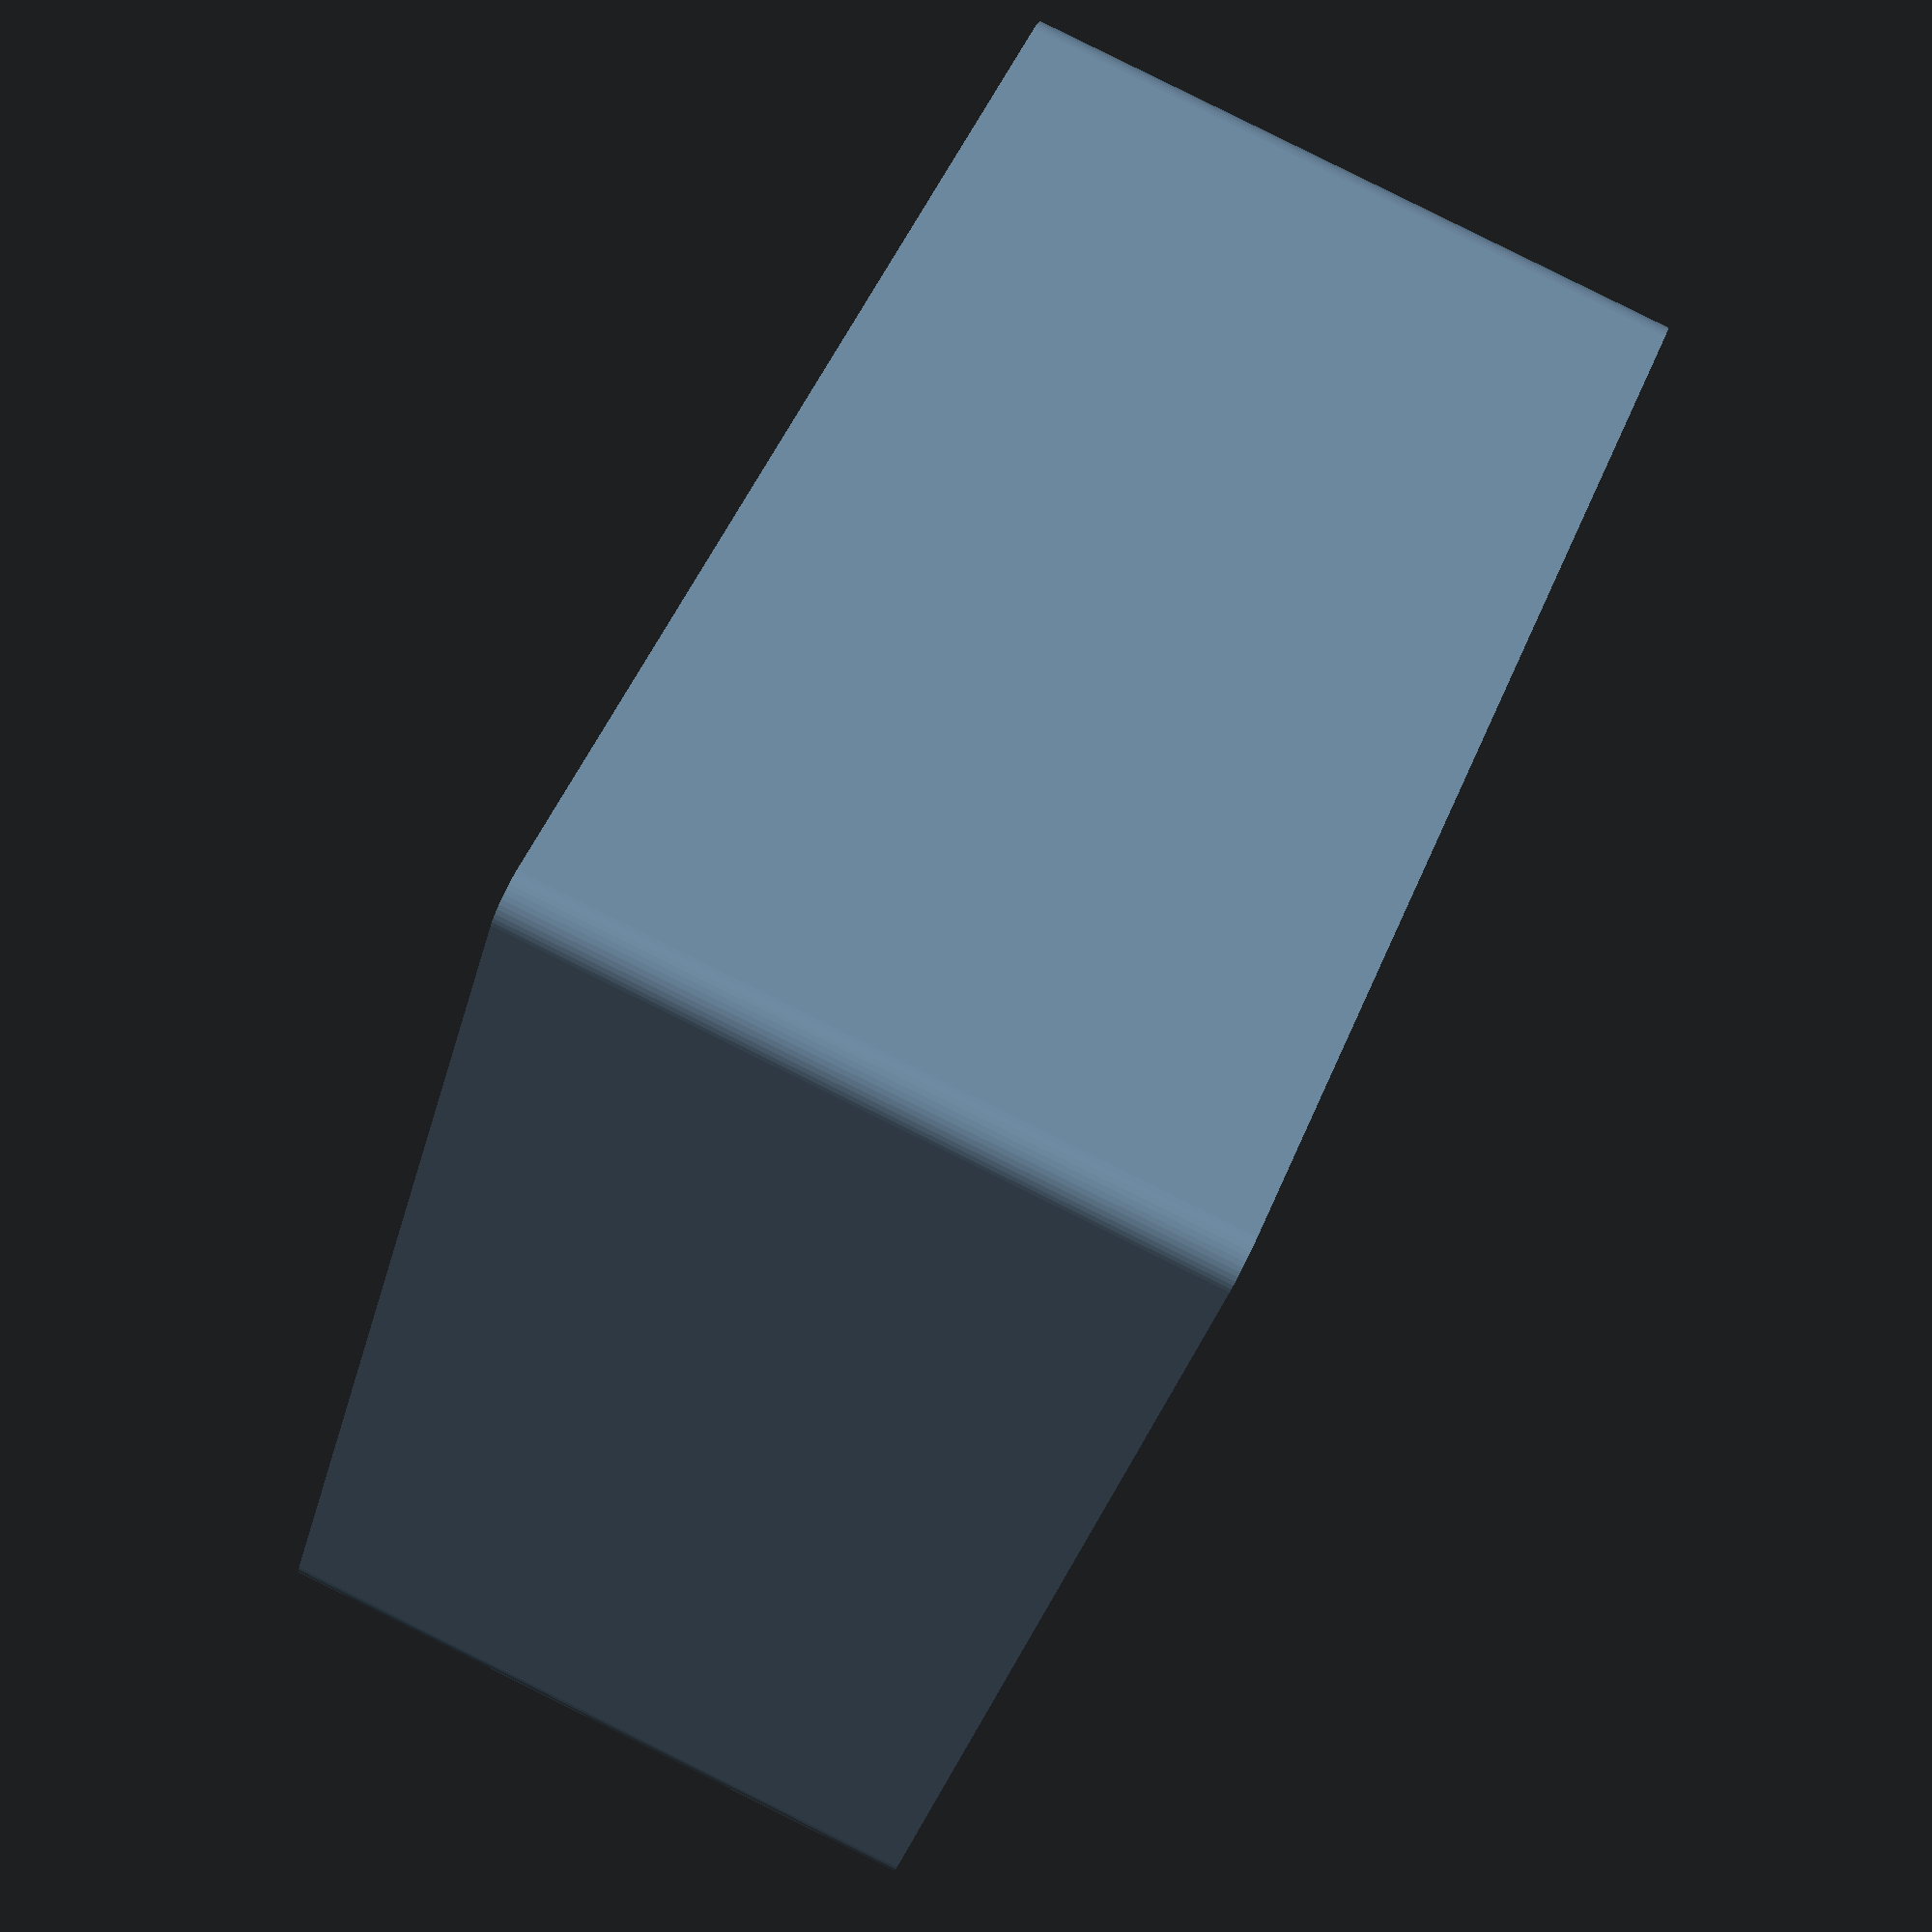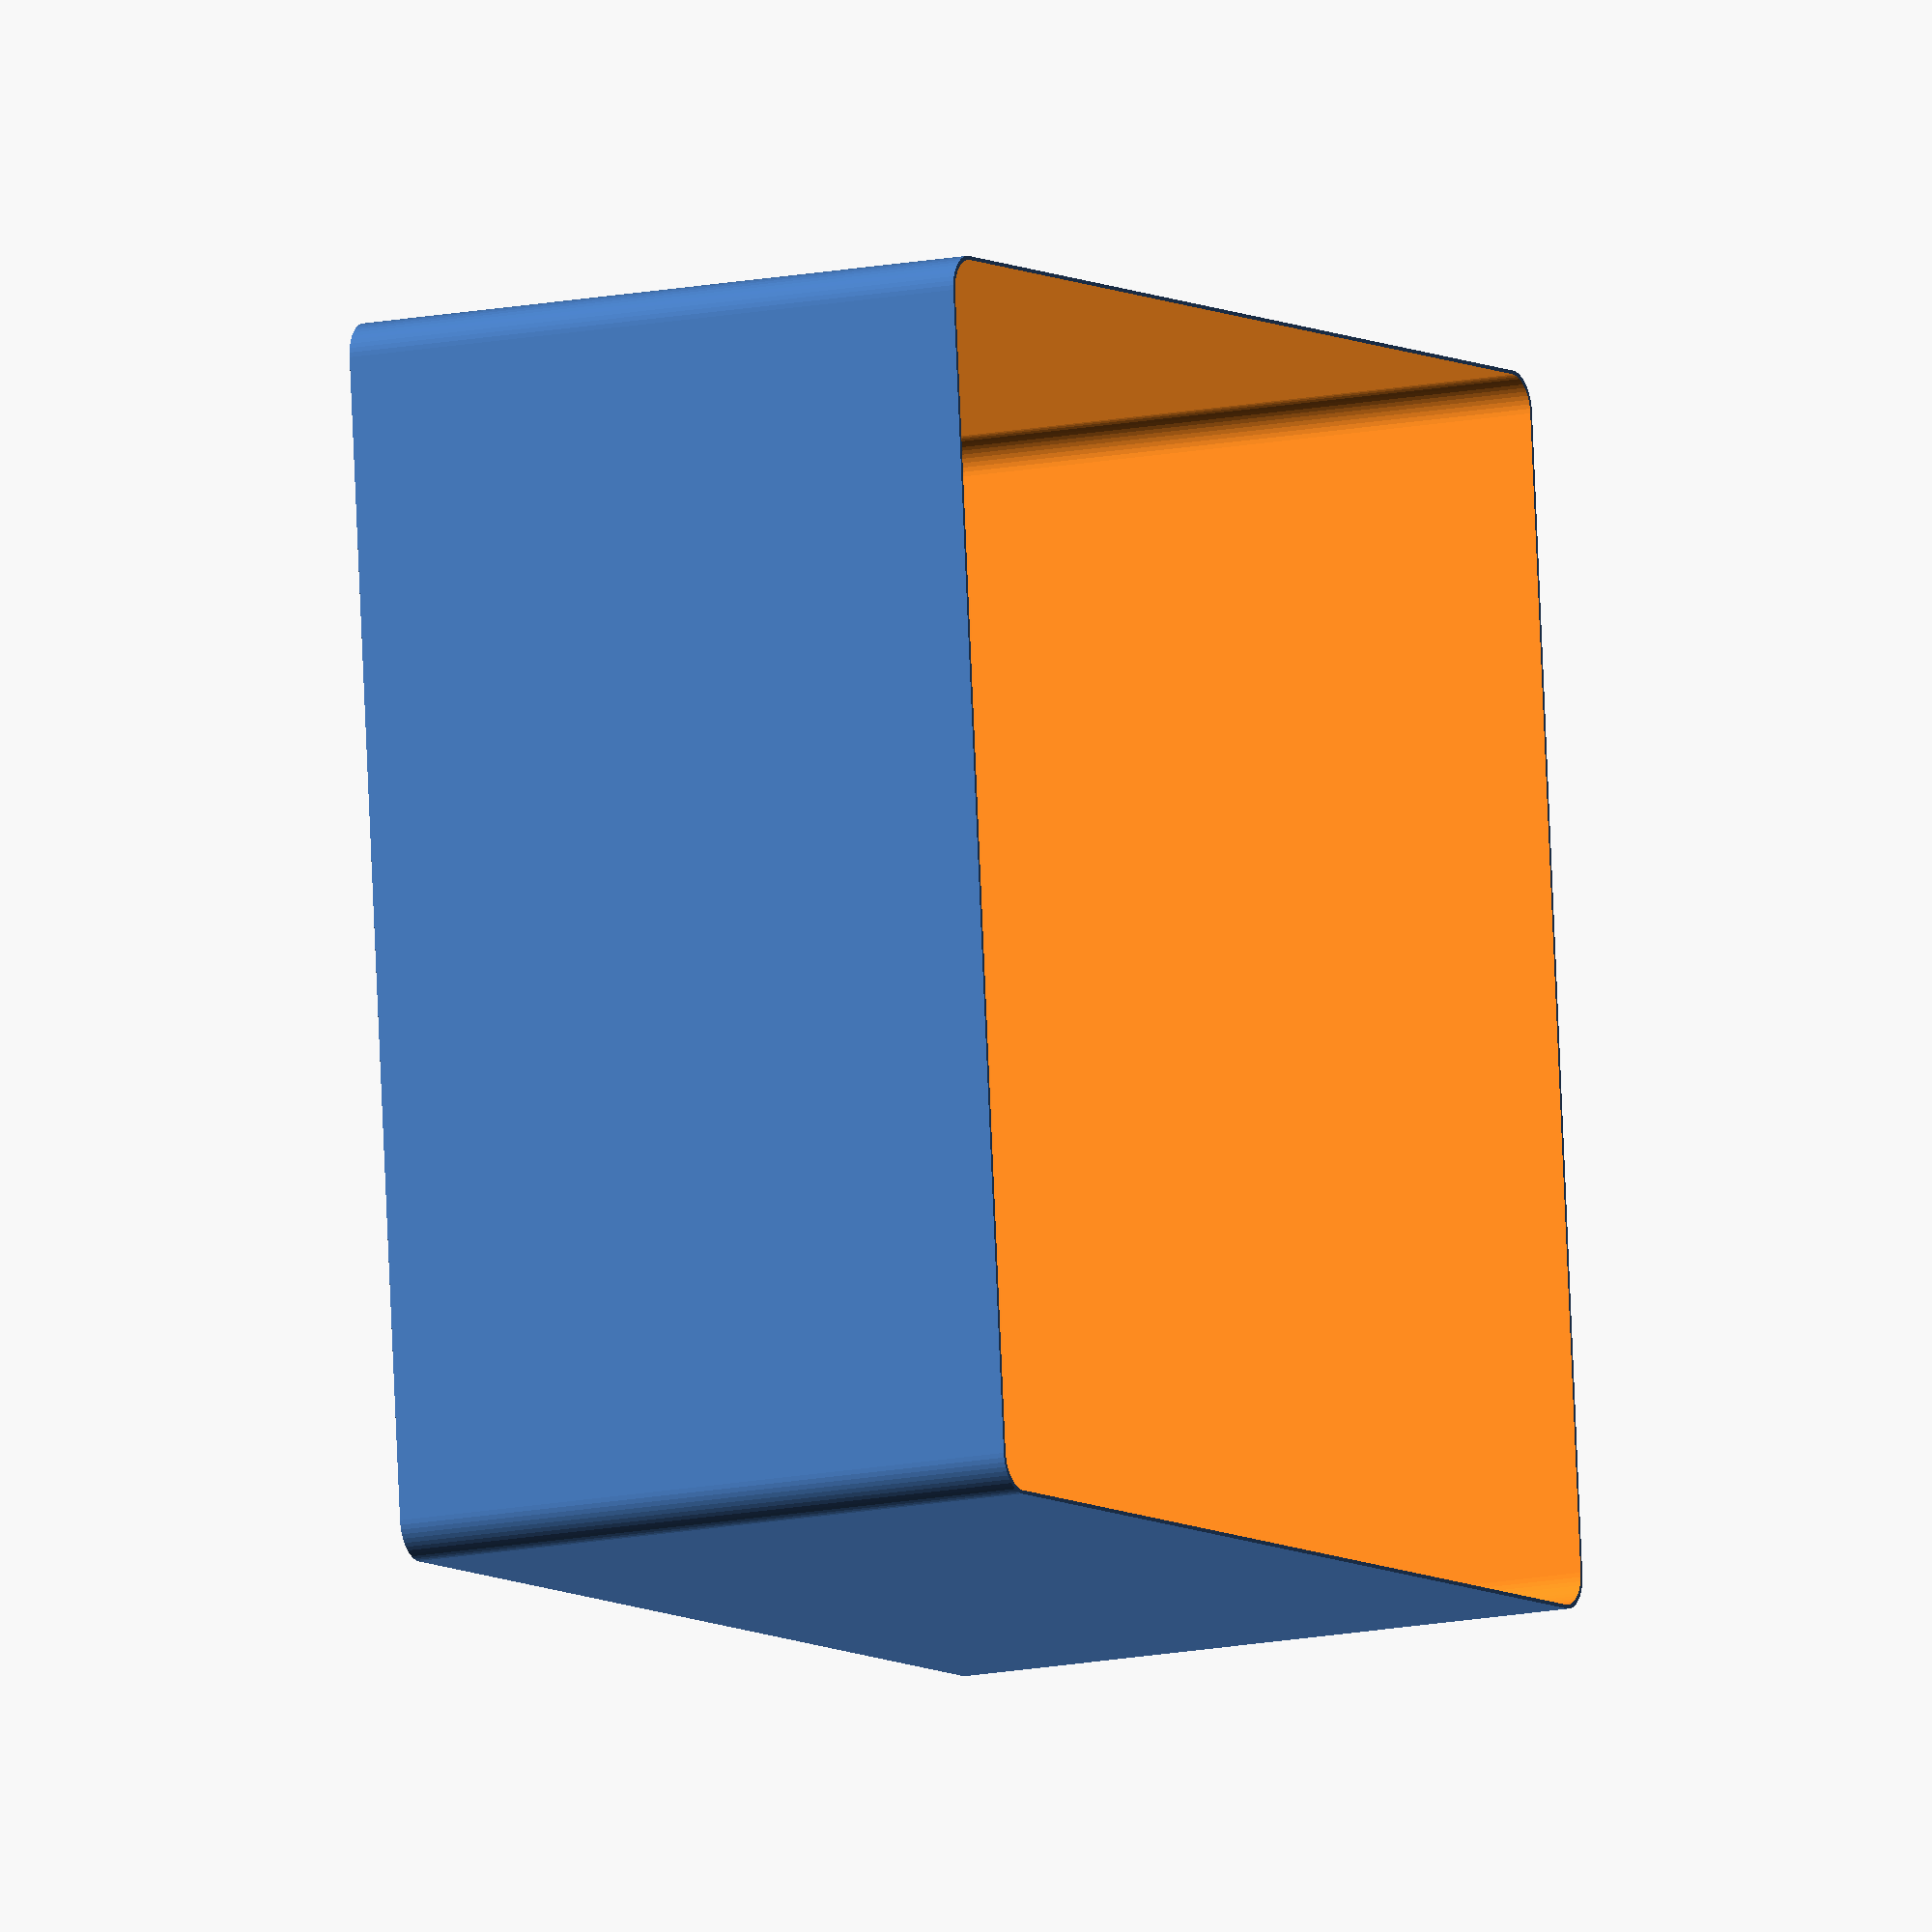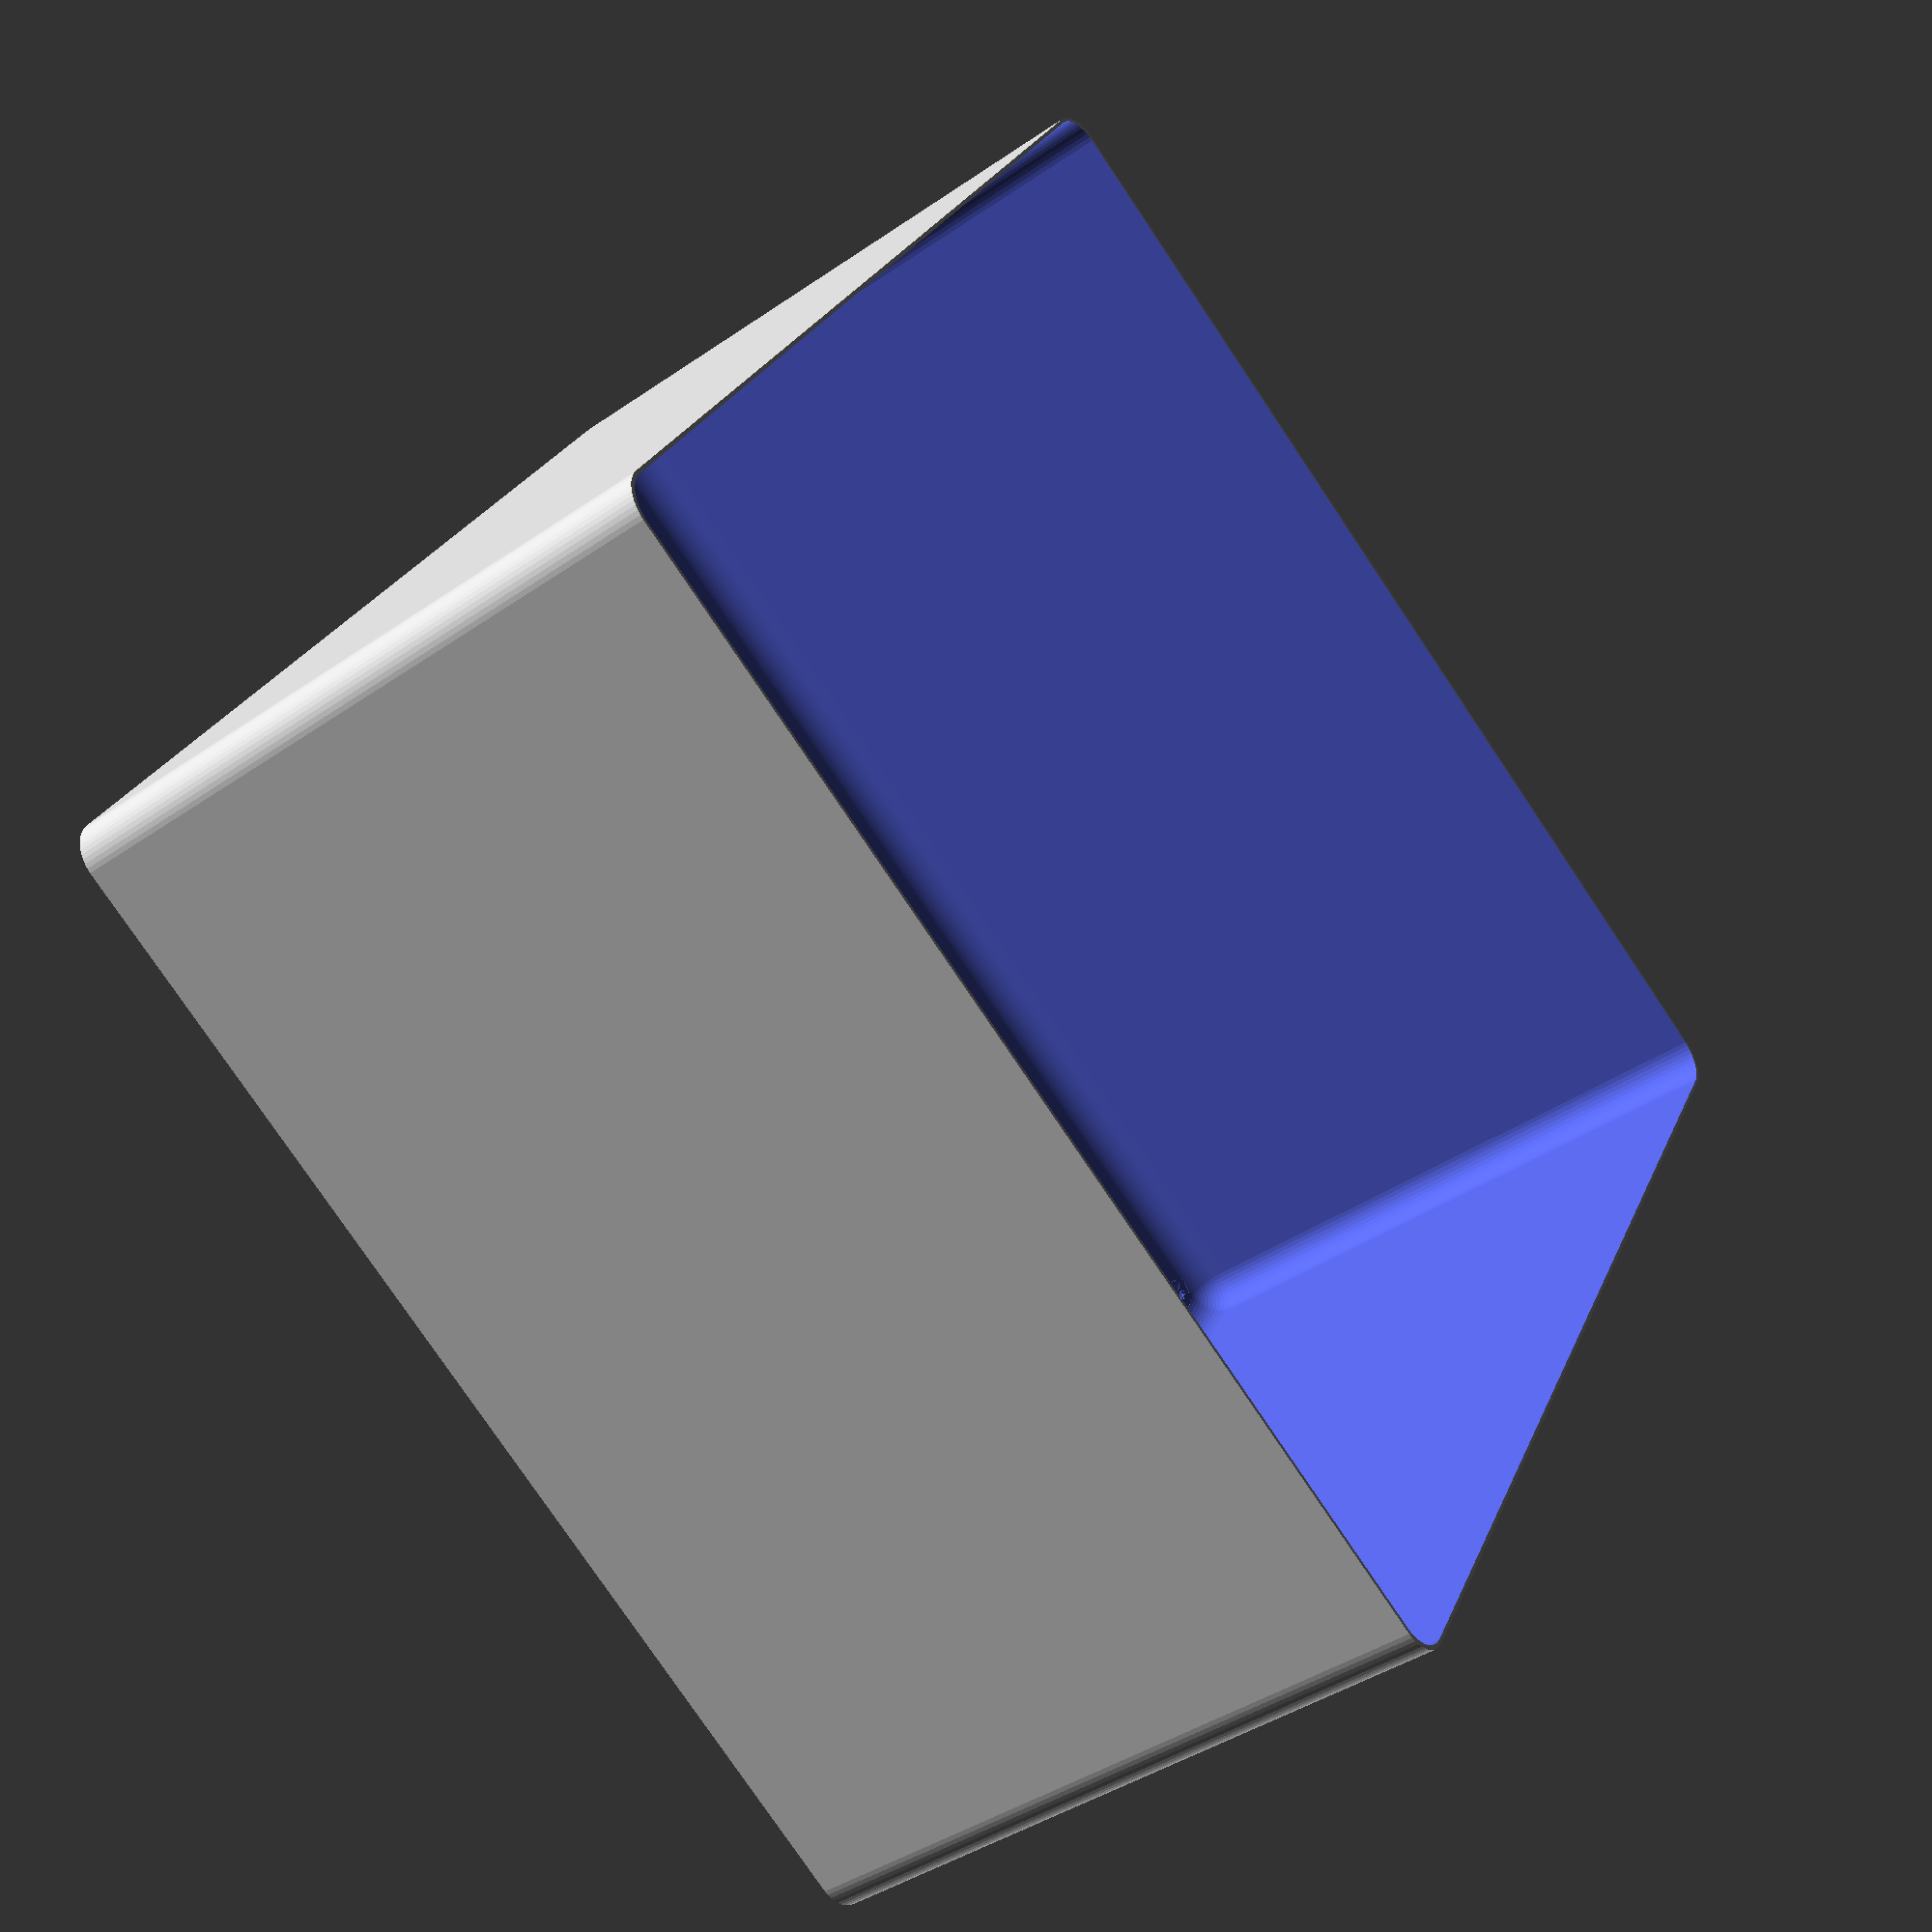
<openscad>
$fn = 50;


difference() {
	union() {
		hull() {
			translate(v = [-77.5000000000, 77.5000000000, 0]) {
				cylinder(h = 90, r = 5);
			}
			translate(v = [77.5000000000, 77.5000000000, 0]) {
				cylinder(h = 90, r = 5);
			}
			translate(v = [-77.5000000000, -77.5000000000, 0]) {
				cylinder(h = 90, r = 5);
			}
			translate(v = [77.5000000000, -77.5000000000, 0]) {
				cylinder(h = 90, r = 5);
			}
		}
	}
	union() {
		translate(v = [-75.0000000000, -75.0000000000, 1]) {
			rotate(a = [0, 0, 0]) {
				difference() {
					union() {
						cylinder(h = 3, r = 2.9000000000);
						translate(v = [0, 0, -10.0000000000]) {
							cylinder(h = 10, r = 1.5000000000);
						}
						translate(v = [0, 0, -10.0000000000]) {
							cylinder(h = 10, r = 1.8000000000);
						}
						translate(v = [0, 0, -10.0000000000]) {
							cylinder(h = 10, r = 1.5000000000);
						}
					}
					union();
				}
			}
		}
		translate(v = [75.0000000000, -75.0000000000, 1]) {
			rotate(a = [0, 0, 0]) {
				difference() {
					union() {
						cylinder(h = 3, r = 2.9000000000);
						translate(v = [0, 0, -10.0000000000]) {
							cylinder(h = 10, r = 1.5000000000);
						}
						translate(v = [0, 0, -10.0000000000]) {
							cylinder(h = 10, r = 1.8000000000);
						}
						translate(v = [0, 0, -10.0000000000]) {
							cylinder(h = 10, r = 1.5000000000);
						}
					}
					union();
				}
			}
		}
		translate(v = [-75.0000000000, 75.0000000000, 1]) {
			rotate(a = [0, 0, 0]) {
				difference() {
					union() {
						cylinder(h = 3, r = 2.9000000000);
						translate(v = [0, 0, -10.0000000000]) {
							cylinder(h = 10, r = 1.5000000000);
						}
						translate(v = [0, 0, -10.0000000000]) {
							cylinder(h = 10, r = 1.8000000000);
						}
						translate(v = [0, 0, -10.0000000000]) {
							cylinder(h = 10, r = 1.5000000000);
						}
					}
					union();
				}
			}
		}
		translate(v = [75.0000000000, 75.0000000000, 1]) {
			rotate(a = [0, 0, 0]) {
				difference() {
					union() {
						cylinder(h = 3, r = 2.9000000000);
						translate(v = [0, 0, -10.0000000000]) {
							cylinder(h = 10, r = 1.5000000000);
						}
						translate(v = [0, 0, -10.0000000000]) {
							cylinder(h = 10, r = 1.8000000000);
						}
						translate(v = [0, 0, -10.0000000000]) {
							cylinder(h = 10, r = 1.5000000000);
						}
					}
					union();
				}
			}
		}
		translate(v = [0, 0, 1]) {
			hull() {
				union() {
					translate(v = [-77.2500000000, 77.2500000000, 4.7500000000]) {
						cylinder(h = 100.5000000000, r = 4.7500000000);
					}
					translate(v = [-77.2500000000, 77.2500000000, 4.7500000000]) {
						sphere(r = 4.7500000000);
					}
					translate(v = [-77.2500000000, 77.2500000000, 105.2500000000]) {
						sphere(r = 4.7500000000);
					}
				}
				union() {
					translate(v = [77.2500000000, 77.2500000000, 4.7500000000]) {
						cylinder(h = 100.5000000000, r = 4.7500000000);
					}
					translate(v = [77.2500000000, 77.2500000000, 4.7500000000]) {
						sphere(r = 4.7500000000);
					}
					translate(v = [77.2500000000, 77.2500000000, 105.2500000000]) {
						sphere(r = 4.7500000000);
					}
				}
				union() {
					translate(v = [-77.2500000000, -77.2500000000, 4.7500000000]) {
						cylinder(h = 100.5000000000, r = 4.7500000000);
					}
					translate(v = [-77.2500000000, -77.2500000000, 4.7500000000]) {
						sphere(r = 4.7500000000);
					}
					translate(v = [-77.2500000000, -77.2500000000, 105.2500000000]) {
						sphere(r = 4.7500000000);
					}
				}
				union() {
					translate(v = [77.2500000000, -77.2500000000, 4.7500000000]) {
						cylinder(h = 100.5000000000, r = 4.7500000000);
					}
					translate(v = [77.2500000000, -77.2500000000, 4.7500000000]) {
						sphere(r = 4.7500000000);
					}
					translate(v = [77.2500000000, -77.2500000000, 105.2500000000]) {
						sphere(r = 4.7500000000);
					}
				}
			}
		}
	}
}
</openscad>
<views>
elev=274.1 azim=33.4 roll=296.4 proj=p view=solid
elev=192.3 azim=354.7 roll=242.3 proj=o view=solid
elev=221.1 azim=210.0 roll=229.9 proj=p view=wireframe
</views>
